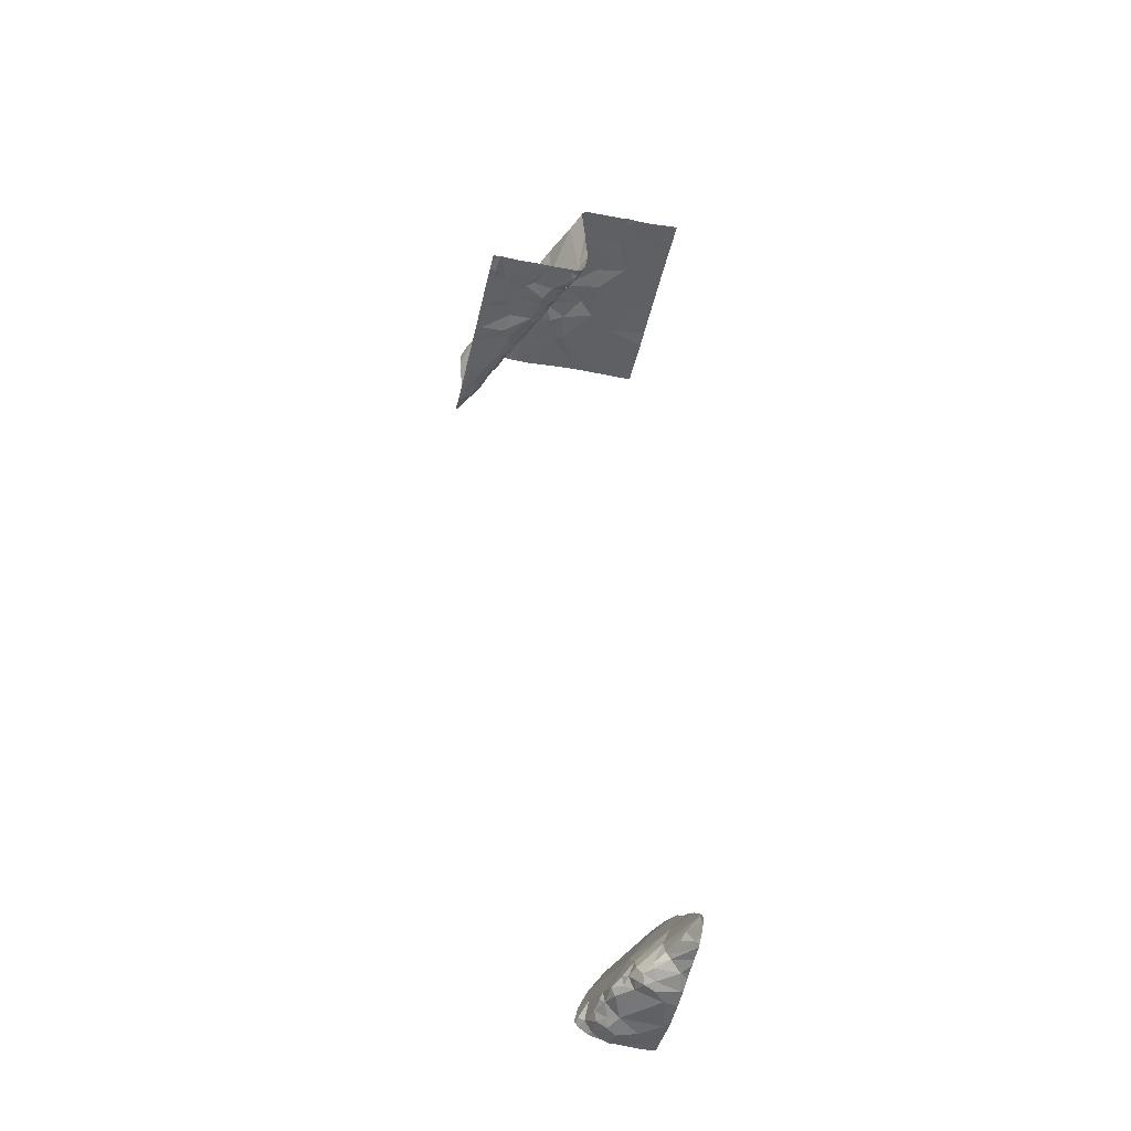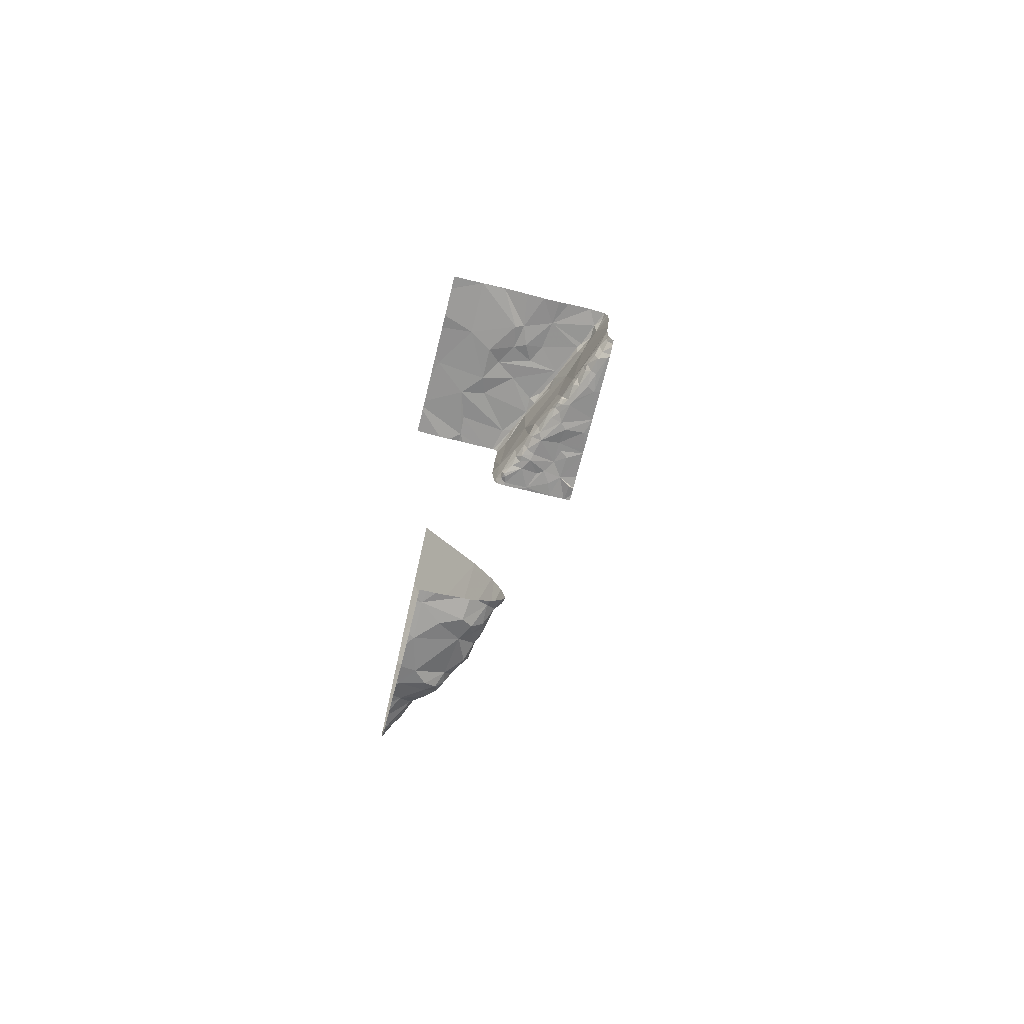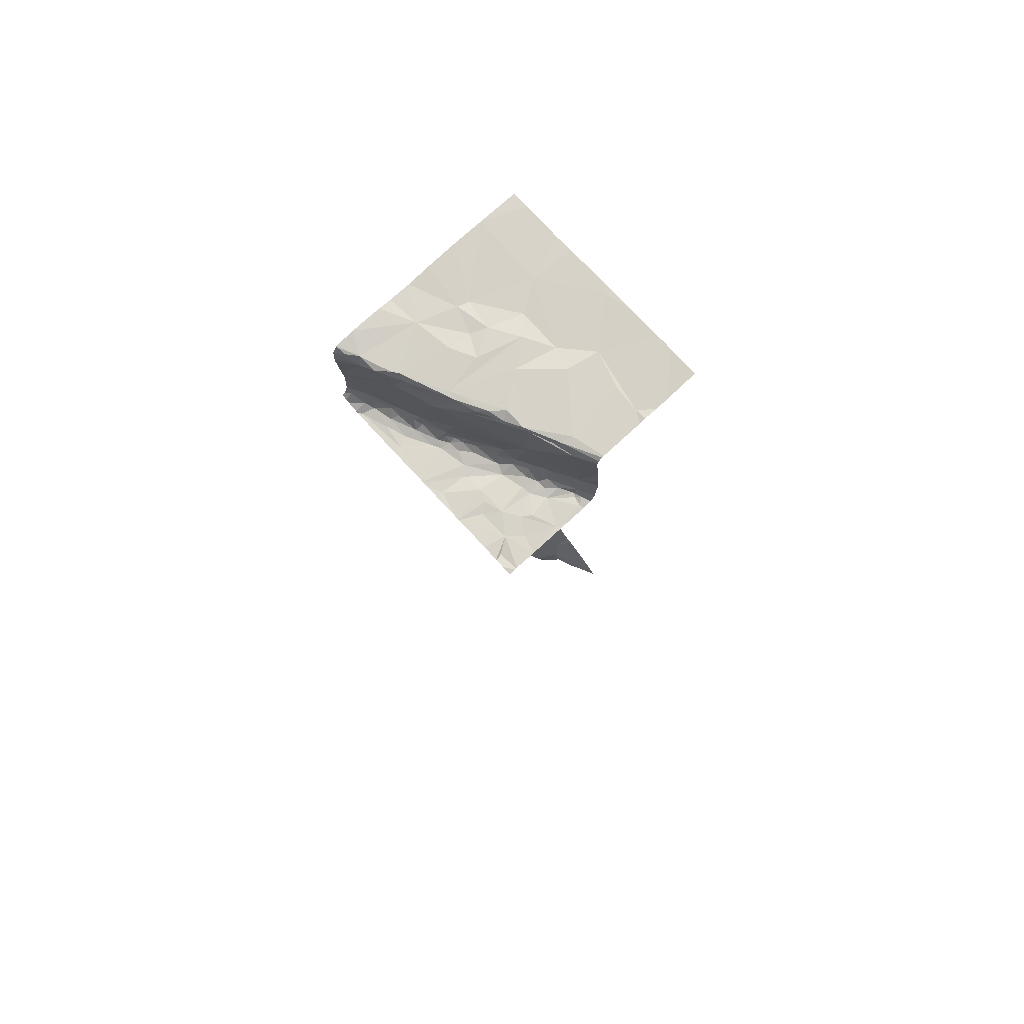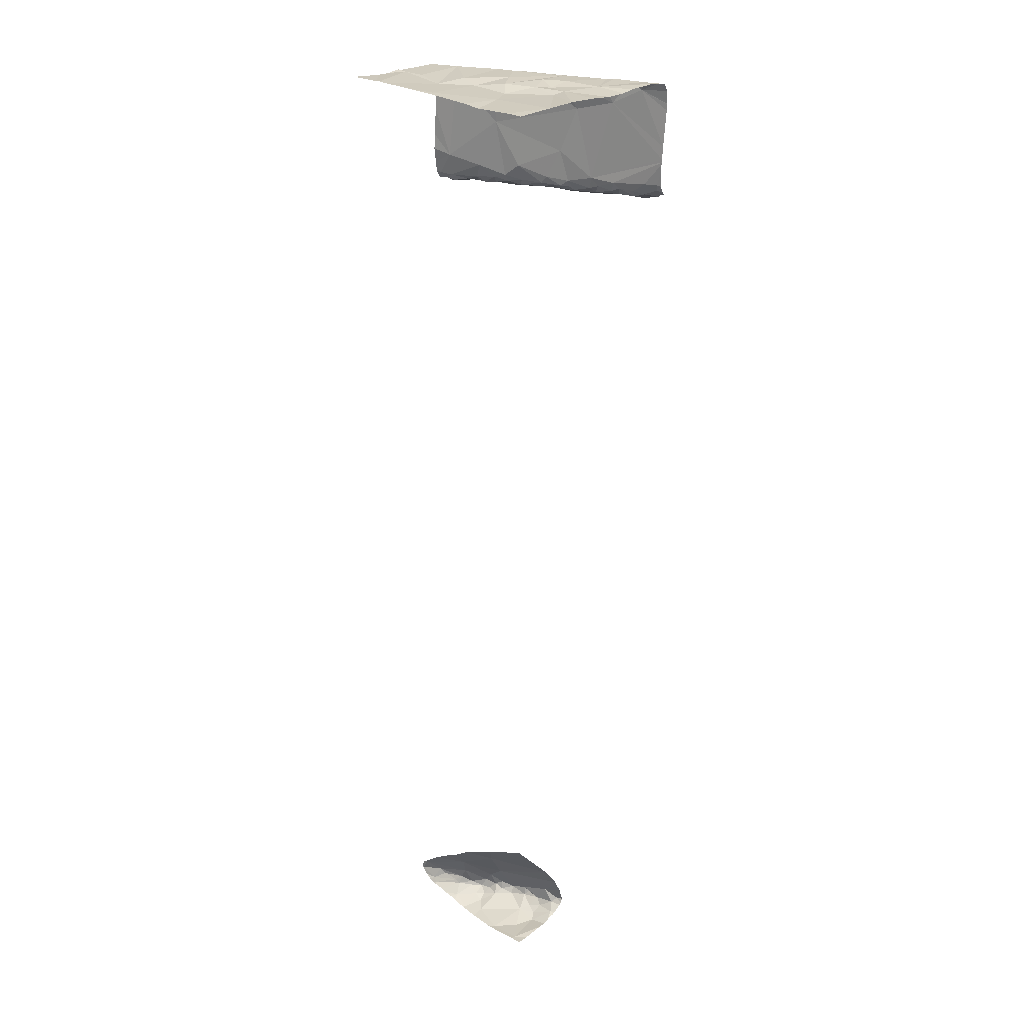
<metadata>
{"format":"obj","ext":"obj","renderer":"f3d","projection":"perspective","resolution":1024,"background":"white","views":[{"elev":-47.1,"azim":-102.8,"up":"+Z"},{"elev":-66.8,"azim":76.3,"up":"+Z"},{"elev":74.6,"azim":-132.6,"up":"+Z"},{"elev":26.8,"azim":43.7,"up":"+Z"}]}
</metadata>
<code>
v -118.2 256.9 490.7
v -119.4 256.9 490.7
v -119.7 256.9 490.7
v -119.2 256.9 490.7
v -119.4 256.9 490.7
v -119.9 256.9 490.7
v -119 256.9 490.7
v -119 256.9 490.7
v -118.1 256.9 490.8
v -118.9 256.9 490.7
v -119.4 256.9 490.7
v -118 255.4 483.9
v -118 256.9 490.8
v -120 256.9 490.7
v -118 255.3 491.8
v -118 255.4 483.9
v -118 255.6 491.8
v -118.6 255.1 483.9
v -119.4 256.9 490.7
v -119 255 483.3
v -119.5 256.9 490.7
v -118.8 255.3 483.4
v -119 255.2 483.4
v -119 255.1 483.5
v -118.8 255.3 483.5
v -118.9 255.1 483.7
v -118.6 255.3 483.6
v -119.2 255.6 491.8
v -118.6 255.3 491.8
v -119.1 255 491.8
v -118.6 255.5 483.4
v -119.9 256.9 490.7
v -118.2 255.2 483.2
v -118.1 255 483.2
v -118.4 255 483.2
v -118.9 255.3 483.3
v -118.8 255.3 483.3
v -118.9 255.2 483.3
v -118.7 255.1 483.2
v -118.7 255.3 483.3
v -118.4 255.3 483.3
v -118.8 255.3 483.3
v -118.8 255.2 483.2
v -118.7 255.4 483.4
v -118.7 255.4 483.4
v -118.7 255.4 483.4
v -118.6 255.4 483.3
v -118.2 255.4 483.3
v -118.2 255.3 483.2
v -118.1 255.5 483.3
v -119.1 255.1 483.4
v -119 255.1 483.4
v -119 255.1 483.4
v -118 255.3 483.3
v -118.4 255.8 491.8
v -118.9 255.2 483.3
v -118 255.4 483.9
v -118 255.5 483.7
v -118.3 255.4 483.3
v -118.8 255 483.2
v -118 255.3 483.3
v -118.4 255.5 483.4
v -119.4 255 483.5
v -118.2 256.9 490.7
v -119 256.9 490.7
v -119.4 255.4 491.8
v -118.5 255 483.2
v -119.9 255.5 491.8
v -119.4 255 483.5
v -119.3 255 483.5
v -119.3 255 483.4
v -118.2 256.9 490.7
v -119 256.9 490.7
v -119.3 255 483.3
v -118.1 256.9 490.7
v -119.2 255.1 483.4
v -118.2 256.9 490.7
v -118.3 256.9 490.7
v -118.6 256.9 490.7
v -119 255 483.8
v -118 255.4 483.9
v -118 255.4 483.9
v -118 255.1 483.2
v -118 255 483.2
v -118 255.4 483.3
v -118 256.3 491.8
v -118 256.1 491.8
v -118.2 255.5 483.5
v -118 255.6 483.6
v -118.1 255.6 483.4
v -118 255.9 491.8
v -118 255.6 491.8
v -118.4 255.9 491.8
v -118.1 255.6 483.4
v -118.4 255.5 483.4
v -118 255.5 483.7
v -118.3 255.5 483.4
v -118.2 255.5 483.3
v -118.4 255.5 483.4
v -118.6 256 491.8
v -118.7 255.9 491.8
v -118.8 255.6 491.8
v -118.3 256.2 491.8
v -118.9 255.7 491.8
v -118.6 256.2 491.8
v -118 255.6 483.4
v -118 255.5 483.3
v -118 255.6 483.5
v -118.8 256.1 491.8
v -118.9 256.4 491.8
v -119.5 256.2 491.3
v -119.9 256 491
v -119.6 256.1 490.9
v -119.9 256.1 491.7
v -118.4 255 483.2
v -120 256 490.8
v -119.9 256 490.8
v -119.1 255.9 491.8
v -119.4 255.6 491.8
v -119.5 256.2 491.8
v -119.7 255.5 491.8
v -119.8 256 491.8
v -119.7 256.1 491.7
v -119.7 256.1 491.8
v -119.5 256.2 491.8
v -119.3 256.2 491.8
v -118.5 255 491.8
v -119.9 256 490.7
v -119.8 256.2 490.7
v -119.8 256.1 490.7
v -119.9 256 490.7
v -120 256.1 490.7
v -119.7 256.1 490.8
v -119.5 256.2 490.8
v -120 256 490.7
v -119.7 256.2 490.7
v -118.8 255 484
v -119 255 491.8
v -118.7 255 491.8
v -120 256.3 490.7
v -119.1 255 491.8
v -119 255 483.3
v -119 255 483.3
v -118 255 484.4
v -118.4 255 484.2
v -118 255.5 483.3
v -118 255.5 483.3
v -118 255.6 483.4
v -118 255.6 483.4
v -118 255.6 491.8
v -118 256.6 491.8
v -118 256.4 491.8
v -118.4 256.6 490.9
v -118 256.8 491.1
v -118.6 256.5 490.9
v -118.2 256.7 490.9
v -118 256.8 491.1
v -118.1 256.8 490.9
v -118 256.8 491
v -118.2 256.8 491.7
v -118 256.8 491.7
v -118.1 256.8 491.8
v -118 256.8 491.8
v -118.2 256.7 491.8
v -118 256.8 490.8
v -118 256.8 490.9
v -118.1 256.8 490.8
v -118 256.8 490.8
v -118.8 256.5 490.8
v -119 256.4 490.8
v -118.9 256.4 490.8
v -118.5 256.6 491.8
v -118.8 256.5 491.5
v -118.5 256.6 491.6
v -119 256.4 491.8
v -118.9 256.6 490.7
v -118.7 256.8 490.7
v -118.3 256.7 490.7
v -118.2 256.8 490.7
v -118.2 256.8 490.8
v -118.4 256.6 490.8
v -118.5 256.6 490.8
v -119 256.4 490.8
v -118.9 256.4 491.1
v -118.9 256.5 490.8
v -118.9 256.5 490.7
v -118 256.8 491.1
v -118.8 256.6 490.7
v -118.6 256.7 490.7
v -118.6 256.6 490.7
v -118.6 256.6 490.8
v -118.6 256.6 490.8
v -119.1 256.5 490.7
v -118 256.8 491.1
v -118 256.8 491.2
v -118.5 256.6 491.8
v -118.4 256.7 491.8
v -118.6 256.6 491.7
v -118.8 256.5 490.7
v -119.1 256.4 491.7
v -118.3 256.7 490.8
v -118.4 256.8 490.7
v -119 256.5 490.7
v -118.4 256.7 490.7
v -119.1 256.4 490.8
v -119.2 256.8 490.7
v -119.2 256.6 490.7
v -119.4 256.6 490.7
v -119.4 256.3 490.7
v -119.6 256.6 490.7
v -119.3 256.3 490.9
v -119.7 256.3 490.7
v -119.8 256.5 490.7
v -119.4 256.2 490.8
v -119.4 256.2 490.8
v -119.3 256.3 490.8
v -119.1 256.4 490.7
v -119.8 256.4 490.7
v -119.5 256.6 490.7
v -119.9 256.6 490.7
v -119.6 256.2 490.7
v -119.3 256.3 491.8
v -119.1 256.4 491.8
v -119.2 256.3 491.8
v -119.8 256.7 490.7
v -118 255 484.4
v -119.9 256.8 490.7
v -119.5 256.7 490.7
v -120 256.6 490.7
v -119.6 256.3 490.7
v -119.3 256.3 490.7
v -119.5 256.2 490.7
v -118 255 484.4
v -118 256.8 491.5
v -118 256.9 491.6
v -118 256.8 491.6
v -118 256.9 491.6
v -120 255.4 491.8
v -120 255.2 491.8
v -118 256.9 490.8
v -120 255.9 491.4
v -120 256 491.7
v -120 255.9 491.8
v -120 255.8 491.8
v -120 256 491.8
v -120 255.9 491.8
v -120 255.7 491.8
v -120 256.2 490.7
v -120 256.1 490.7
v -120 255.9 491.1
v -120 255.9 491
v -120 255.9 490.9
v -120 255.5 491.8
v -120 255.5 491.8
v -120 256 490.8
v -120 256 490.7
v -120 256 490.7
v -120 255.9 490.8
v -120 256 490.7
v -120 256.8 490.7
v -120 256.8 490.7
v -120 256.8 490.7
v -120 256.6 490.7
v -120 256.6 490.7
v -120 256.4 490.7
v -118.2 255 491.8
v -118.2 255 491.8
v -118.8 255 483.2
v -118.8 255 483.2
v -118.7 255 483.2
v -118 255 491.8
v -118.1 255 483.2
v -119.4 255 483.5
v -119.4 255 483.5
v -119.6 255 491.8
v -119.3 255 491.8
v -119 255 483.8
v -119.8 255 491.8
v -119.7 255 491.8
v -119.2 255 483.7
v -119.4 255 483.4
v -119.4 255 483.5
v -119.4 255 483.4
v -119.2 255 483.3
v -119.2 255 483.3
v -119.1 255 483.3
v -119.3 255 483.4
v -119.3 255 483.3
v -119.3 255 483.3
v -119.3 255 483.3
v -119.4 255 483.4
v -118 255 483.3
v -118.1 255 483.2
v -119.7 255 491.8
v -120 255 491.8
v -120 255 491.8
v -120 256.9 490.7
f 233 16 226
f 23 22 24
f 22 25 24
f 24 25 26
f 27 18 26
f 26 18 137
f 12 18 27
f 29 28 30
f 27 25 31
f 34 33 35
f 37 36 38
f 40 39 41
f 35 33 41
f 37 40 42
f 40 37 43
f 44 22 42
f 42 40 44
f 44 25 22
f 40 45 44
f 31 46 45
f 40 47 45
f 48 41 49
f 50 48 49
f 41 47 40
f 52 51 53
f 23 52 53
f 50 49 54
f 29 30 138
f 15 29 127
f 43 39 40
f 23 53 56
f 44 45 46
f 31 25 46
f 22 23 36
f 57 27 58
f 18 12 144
f 26 25 27
f 15 55 29
f 48 59 41
f 60 39 43
f 39 60 268
f 67 39 270
f 20 60 38
f 53 20 56
f 39 35 41
f 56 38 36
f 23 56 36
f 37 42 36
f 38 43 37
f 60 43 38
f 22 36 42
f 46 25 44
f 47 31 45
f 49 34 61
f 49 33 34
f 62 47 41
f 20 38 56
f 23 24 52
f 60 20 142
f 41 33 49
f 34 35 115
f 30 66 275
f 66 30 28
f 279 238 294
f 70 69 71
f 53 51 74
f 53 74 284
f 52 24 70
f 51 76 71
f 70 24 63
f 297 260 14
f 14 260 6
f 274 26 280
f 24 26 63
f 52 76 51
f 70 76 52
f 70 63 69
f 69 63 273
f 70 71 76
f 20 53 285
f 71 74 51
f 71 69 283
f 74 71 288
f 1 179 72
f 275 68 279
f 121 68 66
f 81 12 82
f 16 12 81
f 83 34 84
f 82 12 57
f 292 34 293
f 85 50 54
f 57 12 27
f 54 49 61
f 61 34 83
f 89 88 90
f 91 17 92
f 87 93 91
f 90 88 94
f 27 95 88
f 27 88 96
f 31 95 27
f 94 88 97
f 95 31 62
f 98 48 50
f 95 99 97
f 99 95 62
f 94 98 50
f 100 109 101
f 28 29 102
f 102 29 55
f 93 87 103
f 93 55 17
f 31 47 62
f 102 101 104
f 48 98 59
f 88 95 97
f 97 98 94
f 98 97 59
f 106 50 107
f 90 94 106
f 62 97 99
f 89 90 108
f 97 62 59
f 100 105 109
f 109 110 104
f 101 93 100
f 55 93 101
f 104 101 109
f 93 103 100
f 55 101 102
f 28 102 104
f 15 17 55
f 41 59 62
f 112 111 113
f 112 114 111
f 114 112 241
f 117 116 112
f 119 118 120
f 28 104 118
f 121 66 122
f 122 119 120
f 125 123 124
f 104 110 118
f 126 120 118
f 118 110 126
f 120 125 124
f 114 123 125
f 124 122 120
f 119 28 118
f 121 122 243
f 124 114 242
f 243 124 246
f 28 119 66
f 68 121 244
f 66 119 122
f 129 128 130
f 132 131 129
f 131 128 129
f 133 117 113
f 133 113 134
f 112 113 117
f 117 128 135
f 131 135 128
f 131 132 135
f 116 117 135
f 117 130 128
f 124 123 114
f 130 117 133
f 136 130 133
f 132 140 248
f 273 63 274
f 272 34 115
f 271 15 267
f 2 219 11
f 270 39 268
f 269 60 142
f 256 135 257
f 32 225 3
f 252 116 258
f 257 132 259
f 268 60 269
f 146 50 147
f 148 90 149
f 92 17 150
f 150 17 15
f 147 50 85
f 93 17 91
f 58 27 96
f 96 88 89
f 107 50 146
f 149 90 106
f 106 94 50
f 108 90 148
f 152 151 103
f 154 153 155
f 157 156 154
f 159 158 157
f 161 160 162
f 161 162 163
f 164 151 163
f 165 158 166
f 167 168 240
f 170 169 171
f 174 173 175
f 110 109 105
f 151 164 103
f 172 105 103
f 176 177 10
f 179 178 180
f 153 181 182
f 171 183 170
f 184 173 155
f 171 185 186
f 170 184 169
f 154 155 187
f 169 184 155
f 177 188 189
f 190 189 188
f 155 191 192
f 193 176 7
f 190 192 191
f 155 174 194
f 174 160 195
f 173 174 155
f 197 196 164
f 172 110 105
f 86 152 103
f 87 86 103
f 172 198 175
f 199 185 169
f 173 200 175
f 174 197 160
f 197 174 198
f 160 197 164
f 110 172 175
f 197 198 172
f 175 198 174
f 196 172 103
f 164 196 103
f 103 105 100
f 172 196 197
f 163 162 164
f 164 162 160
f 169 155 192
f 181 201 178
f 158 156 157
f 169 192 199
f 176 188 177
f 156 158 167
f 181 153 201
f 179 202 178
f 156 153 154
f 177 202 179
f 177 179 78
f 201 153 156
f 178 201 180
f 201 156 180
f 153 191 155
f 169 185 171
f 176 193 203
f 186 176 203
f 179 180 77
f 204 182 181
f 192 190 199
f 190 191 182
f 176 186 199
f 176 199 188
f 186 185 199
f 153 182 191
f 182 204 190
f 202 204 178
f 189 190 204
f 199 190 188
f 180 167 9
f 186 183 171
f 205 170 183
f 203 183 186
f 202 177 189
f 181 178 204
f 204 202 189
f 167 180 156
f 200 173 111
f 206 207 65
f 207 193 73
f 209 208 210
f 211 170 205
f 212 210 213
f 136 129 130
f 215 214 216
f 205 183 217
f 218 129 212
f 129 136 212
f 219 210 208
f 216 211 205
f 200 111 125
f 184 211 111
f 214 215 134
f 125 111 114
f 208 206 5
f 140 213 220
f 140 218 213
f 140 129 218
f 113 111 214
f 133 221 136
f 216 214 211
f 222 200 125
f 175 223 224
f 175 200 223
f 120 126 222
f 125 120 222
f 223 200 222
f 222 224 223
f 110 175 224
f 126 110 224
f 126 224 222
f 173 184 111
f 225 213 210
f 260 227 6
f 21 228 19
f 6 225 32
f 225 227 261
f 229 225 262
f 219 208 11
f 210 219 228
f 225 210 228
f 209 210 230
f 206 208 207
f 212 230 210
f 208 209 207
f 229 140 220
f 129 140 132
f 205 231 216
f 231 215 216
f 205 217 231
f 221 232 230
f 230 212 221
f 213 218 212
f 231 209 215
f 230 232 209
f 221 133 134
f 134 232 221
f 232 134 215
f 209 232 215
f 193 209 231
f 211 184 170
f 193 207 209
f 214 134 113
f 217 193 231
f 212 136 221
f 203 193 217
f 203 217 183
f 220 213 225
f 225 229 220
f 211 214 111
f 19 219 2
f 140 229 264
f 267 15 266
f 234 160 235
f 160 161 236
f 166 158 159
f 165 167 158
f 237 160 236
f 235 160 237
f 168 167 165
f 187 155 194
f 194 174 195
f 195 160 234
f 3 225 21
f 266 15 127
f 238 68 253
f 238 239 278
f 67 35 39
f 4 206 8
f 241 112 250
f 242 114 241
f 19 228 219
f 115 35 67
f 243 122 124
f 244 121 243
f 245 124 242
f 127 29 139
f 139 29 138
f 246 124 245
f 247 68 244
f 141 30 276
f 248 140 265
f 249 132 248
f 21 225 228
f 6 227 225
f 250 112 251
f 251 112 252
f 138 30 141
f 252 112 116
f 80 26 137
f 253 68 254
f 143 20 286
f 254 68 247
f 255 116 256
f 11 208 5
f 256 116 135
f 142 20 143
f 257 135 132
f 258 116 255
f 5 206 4
f 137 18 145
f 259 132 249
f 145 18 144
f 261 227 260
f 262 225 261
f 263 229 262
f 8 206 65
f 144 12 233
f 264 229 263
f 265 140 264
f 233 12 16
f 65 207 73
f 274 63 26
f 72 179 64
f 275 66 68
f 276 30 275
f 277 26 80
f 64 179 77
f 75 180 9
f 278 239 295
f 279 68 238
f 280 26 277
f 281 69 282
f 77 180 75
f 282 69 273
f 283 69 281
f 79 177 78
f 78 179 1
f 284 74 289
f 285 53 284
f 286 20 285
f 73 193 7
f 287 71 291
f 288 71 287
f 289 74 290
f 7 176 10
f 10 177 79
f 290 74 288
f 291 71 283
f 292 84 34
f 293 34 272
f 9 167 240
f 294 238 278
f 240 168 13
f 295 239 296

</code>
